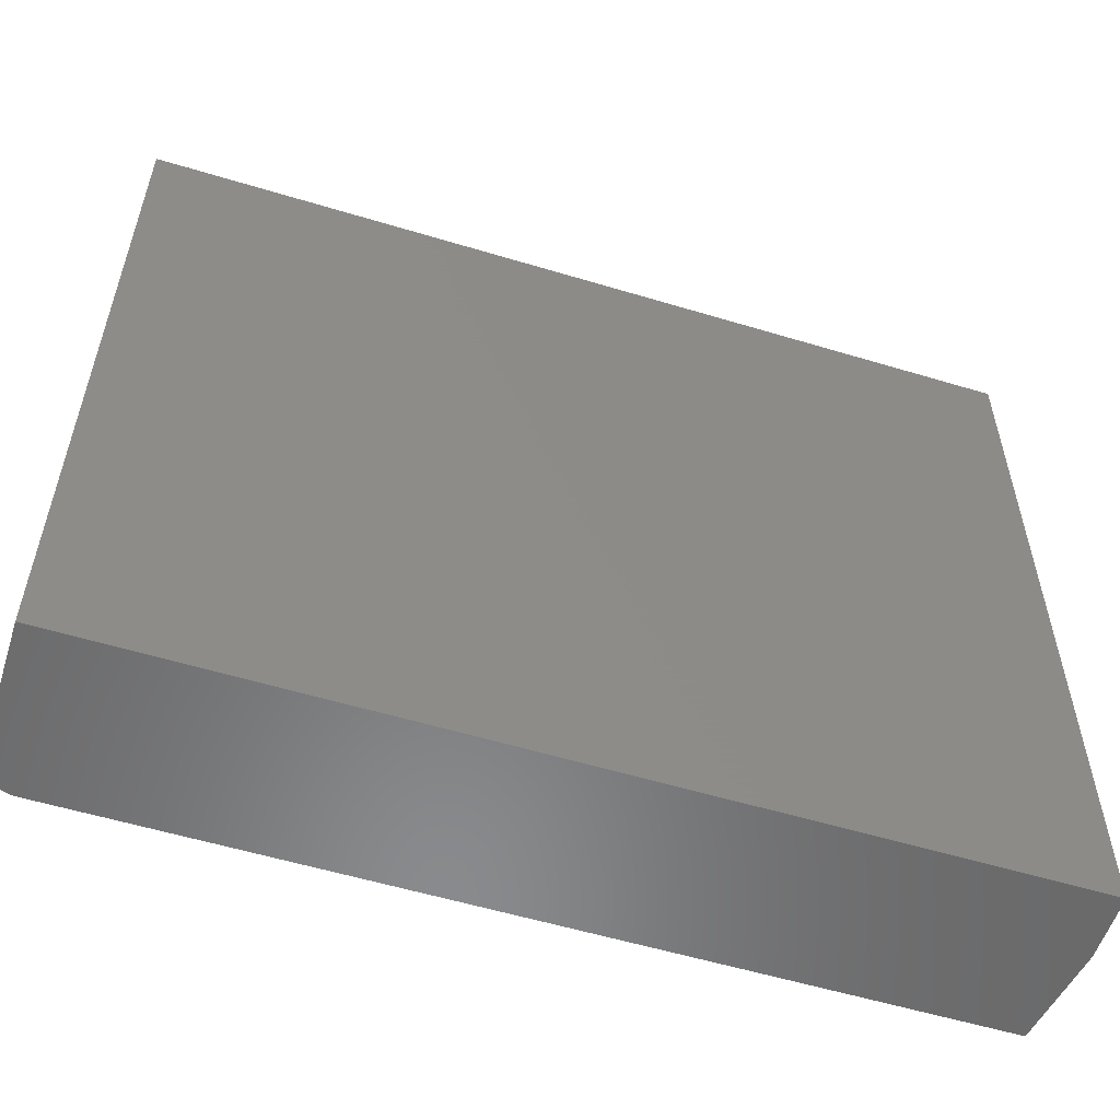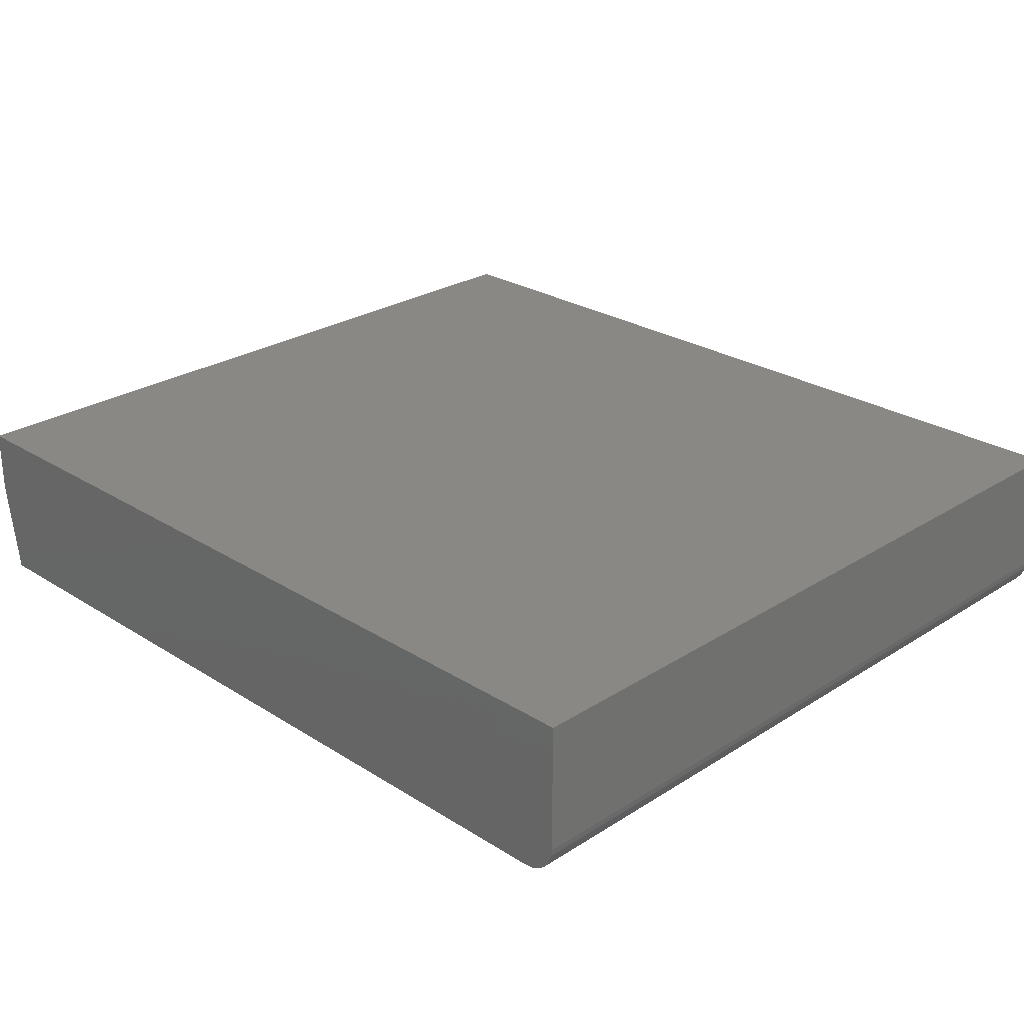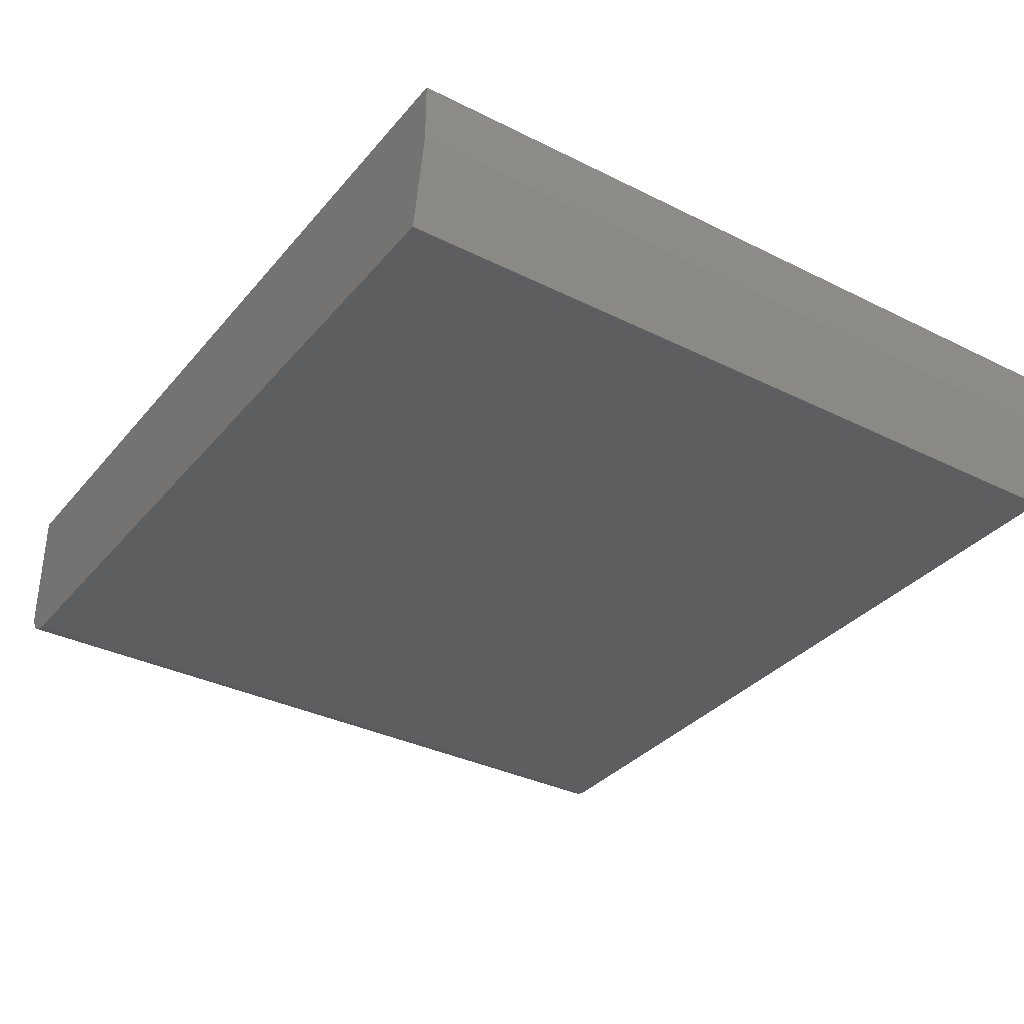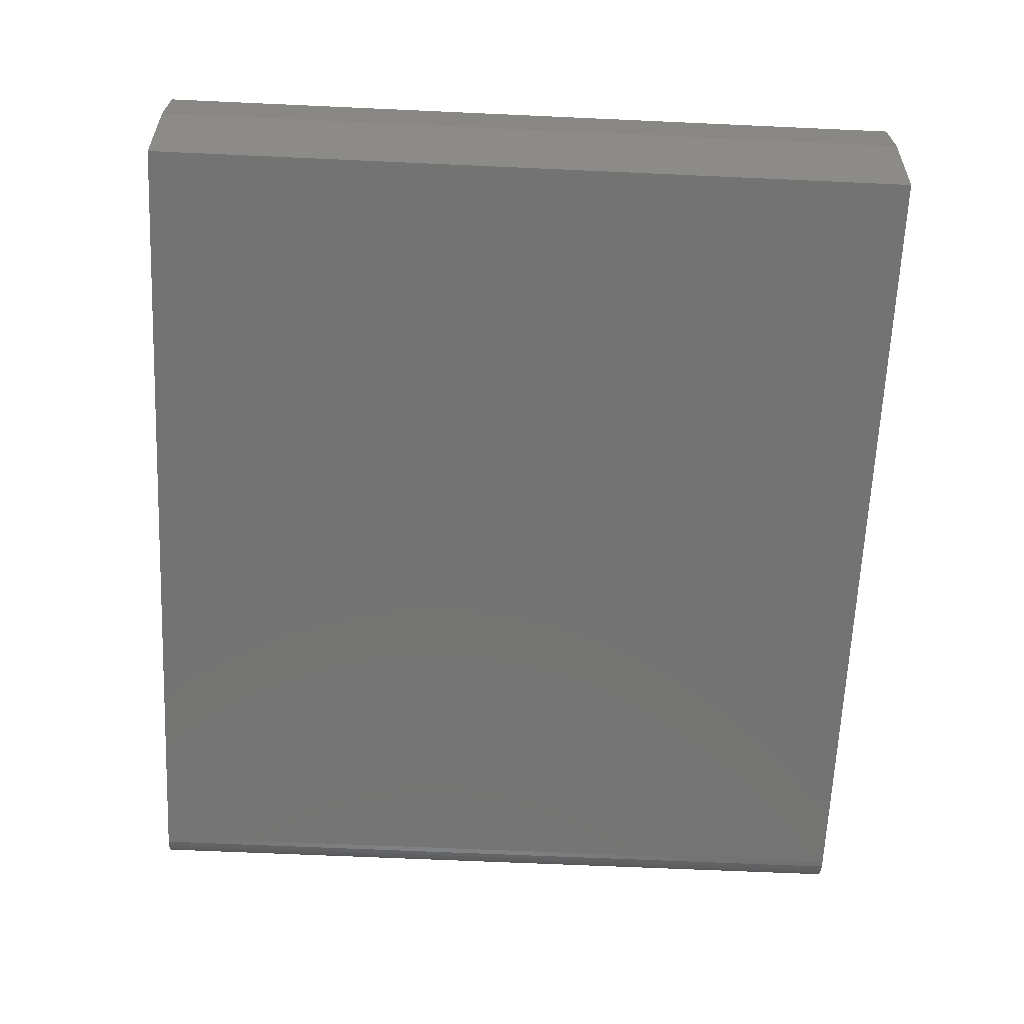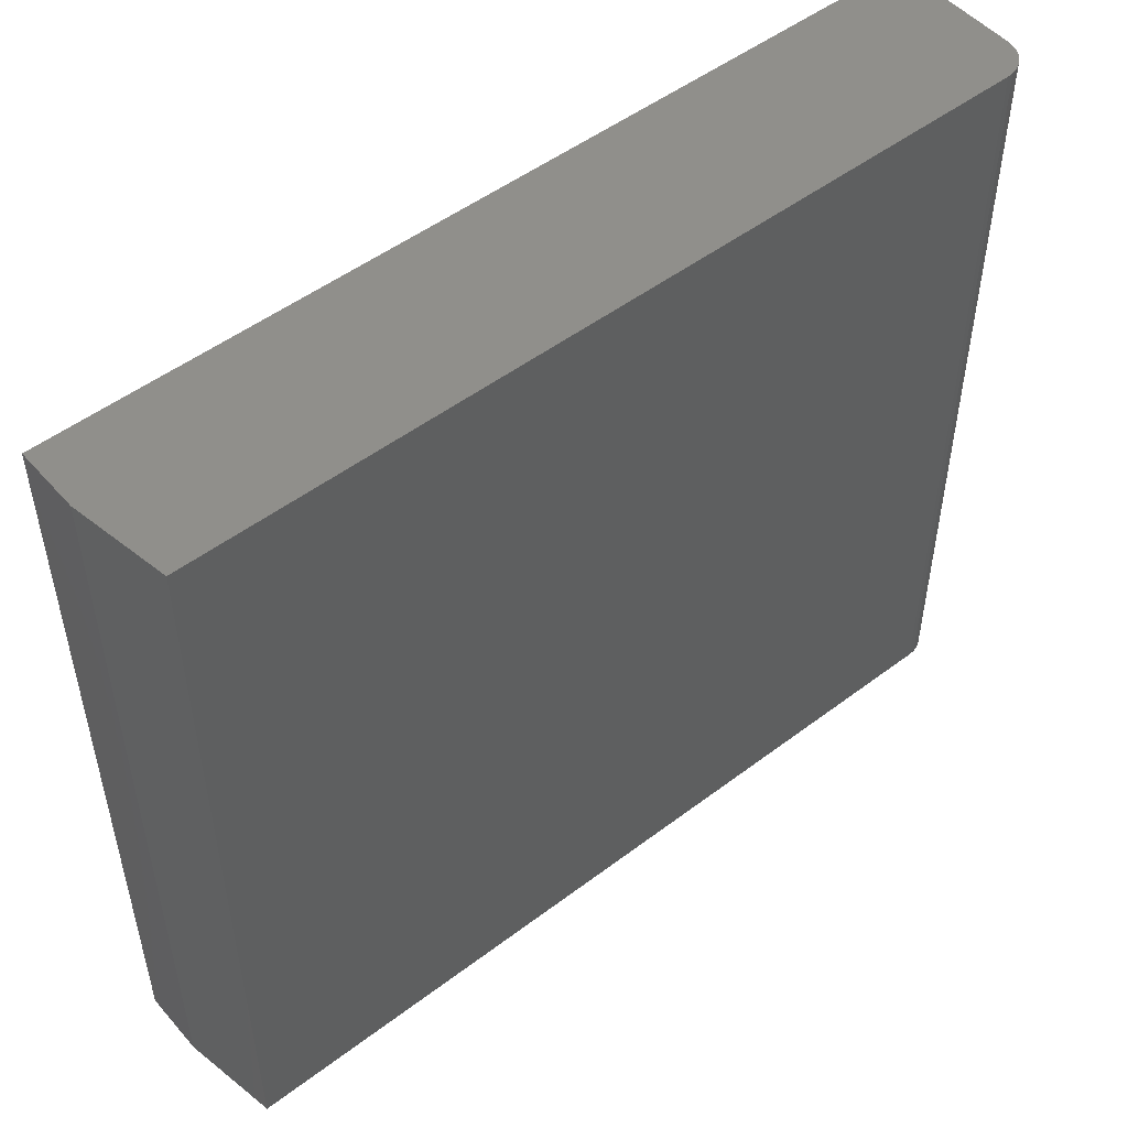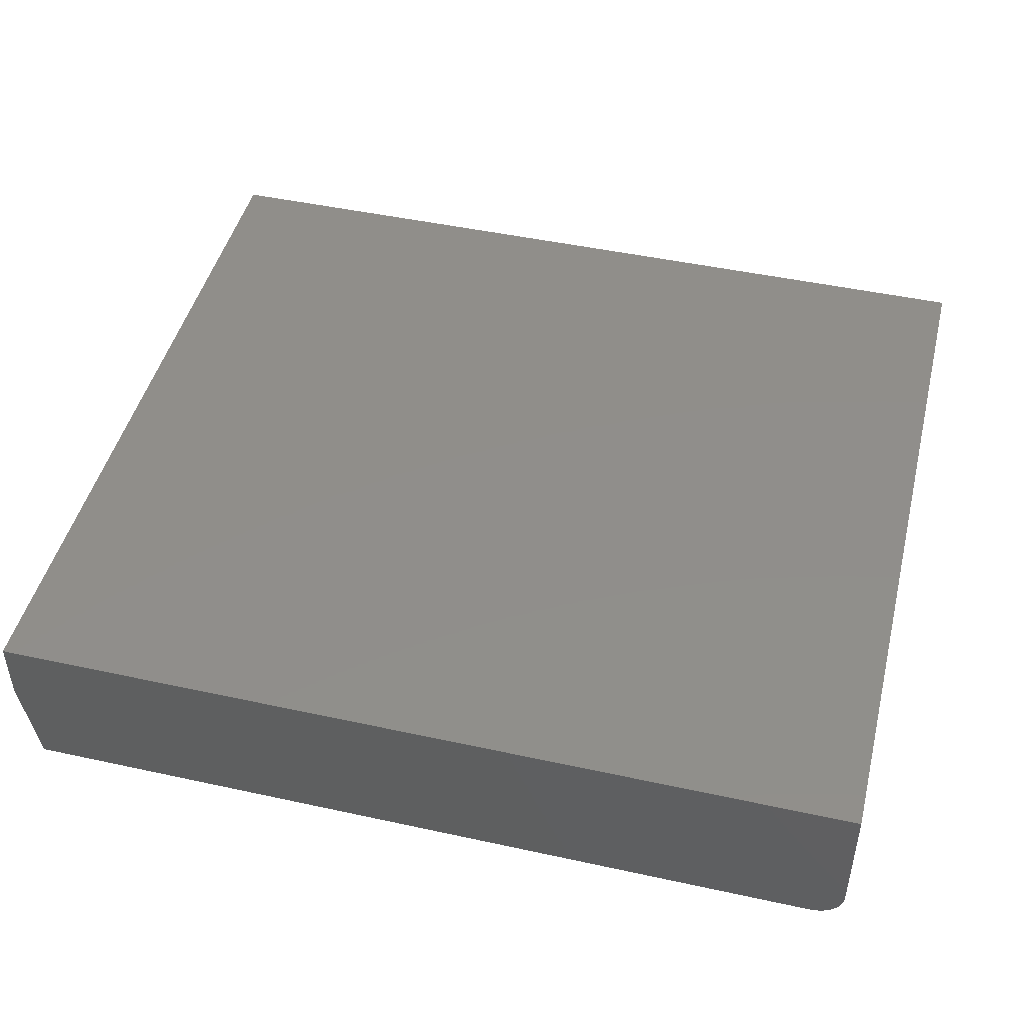
<metadata>
{"format":"stl","ext":"stl","renderer":"f3d","projection":"perspective","resolution":1024,"background":"white","views":[{"elev":-56.0,"azim":162.4,"up":"+Z"},{"elev":26.2,"azim":44.9,"up":"+Y"},{"elev":-34.2,"azim":-123.9,"up":"+Y"},{"elev":-65.5,"azim":-92.6,"up":"+Y"},{"elev":50.6,"azim":-39.6,"up":"+Z"},{"elev":46.5,"azim":14.0,"up":"+Y"}]}
</metadata>
<code>
# stl→obj: 26 verts, 48 faces
v -0.2053 -0.07812 -0.1895
v 0.1975 -0.07812 -0.1895
v -0.2053 -0.07812 0.1895
v 0.1975 -0.07812 0.1895
v 0.2132 -0.0625 0.1895
v 0.2132 1.069e-16 0.1895
v 0.2035 -0.07694 0.1895
v -0.2132 5.96e-17 0.1895
v -0.2132 -0.03125 0.1895
v 0.2006 -0.07782 0.1895
v 0.2129 -0.06555 0.1895
v 0.2062 -0.07549 0.1895
v 0.2086 -0.07355 0.1895
v 0.2105 -0.07118 0.1895
v 0.212 -0.06848 0.1895
v 0.2132 -0.0625 -0.1895
v 0.2129 -0.06555 -0.1895
v 0.212 -0.06848 -0.1895
v -0.2132 -0.03125 -0.1895
v -0.2132 5.96e-17 -0.1895
v 0.2132 1.069e-16 -0.1895
v 0.2105 -0.07118 -0.1895
v 0.2086 -0.07355 -0.1895
v 0.2062 -0.07549 -0.1895
v 0.2035 -0.07694 -0.1895
v 0.2006 -0.07782 -0.1895
f 1 2 3
f 3 2 4
f 5 6 7
f 3 8 9
f 8 7 6
f 4 10 7
f 4 7 8
f 4 8 3
f 11 5 7
f 11 7 12
f 11 12 13
f 11 13 14
f 11 14 15
f 16 17 18
f 19 20 1
f 21 16 18
f 21 18 22
f 21 22 23
f 21 23 24
f 21 24 25
f 21 25 26
f 21 26 2
f 21 2 1
f 21 1 20
f 9 8 19
f 19 8 20
f 1 3 19
f 19 3 9
f 16 21 5
f 5 21 6
f 16 5 17
f 17 5 11
f 17 11 18
f 18 11 15
f 18 15 22
f 22 15 14
f 22 14 23
f 23 14 13
f 23 13 24
f 24 13 12
f 24 12 25
f 25 12 7
f 25 7 26
f 26 7 10
f 26 10 2
f 2 10 4
f 20 8 21
f 21 8 6

</code>
